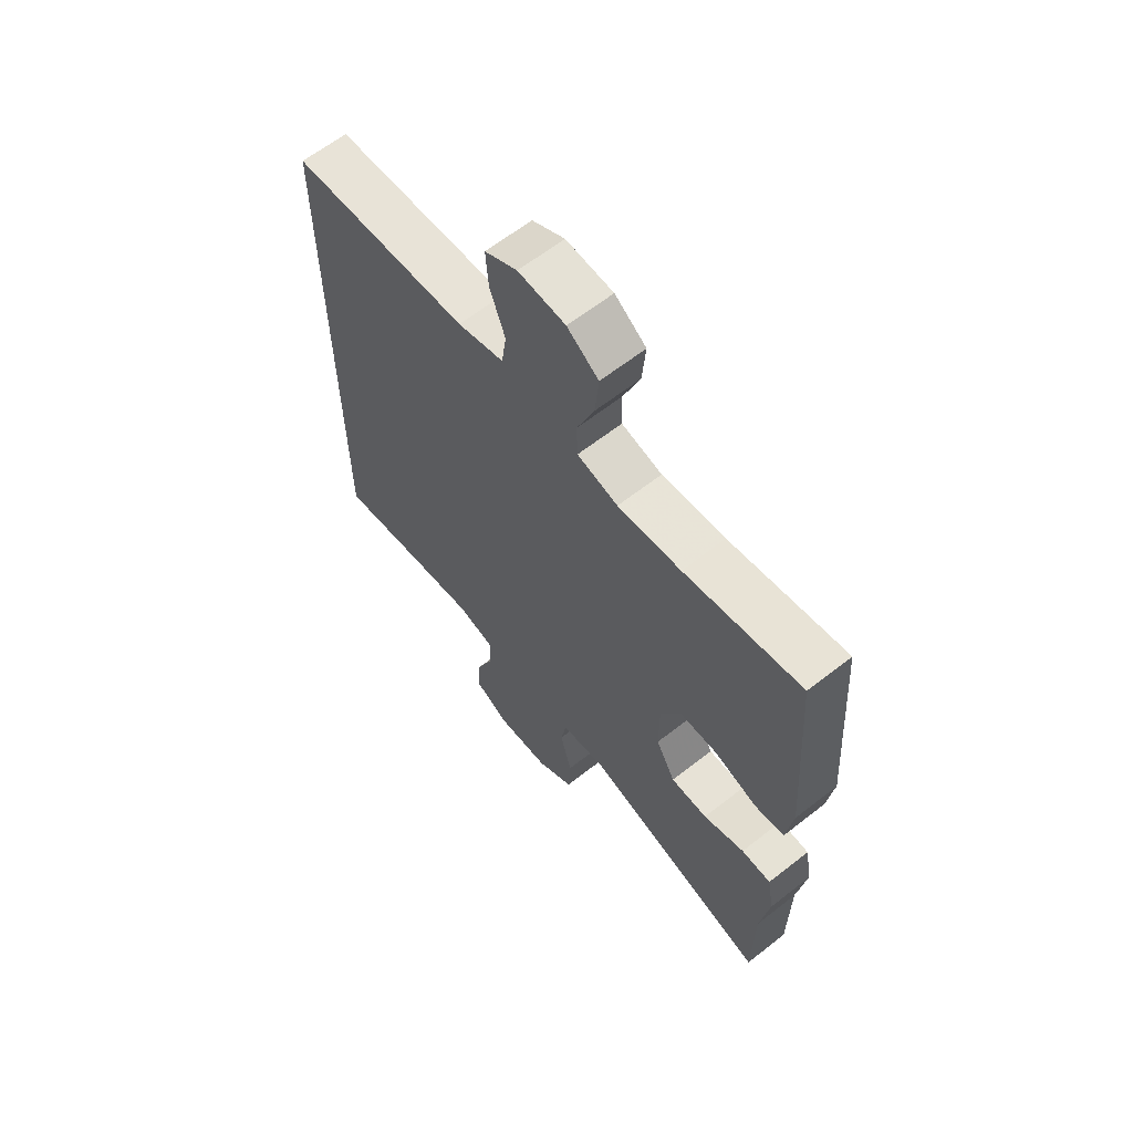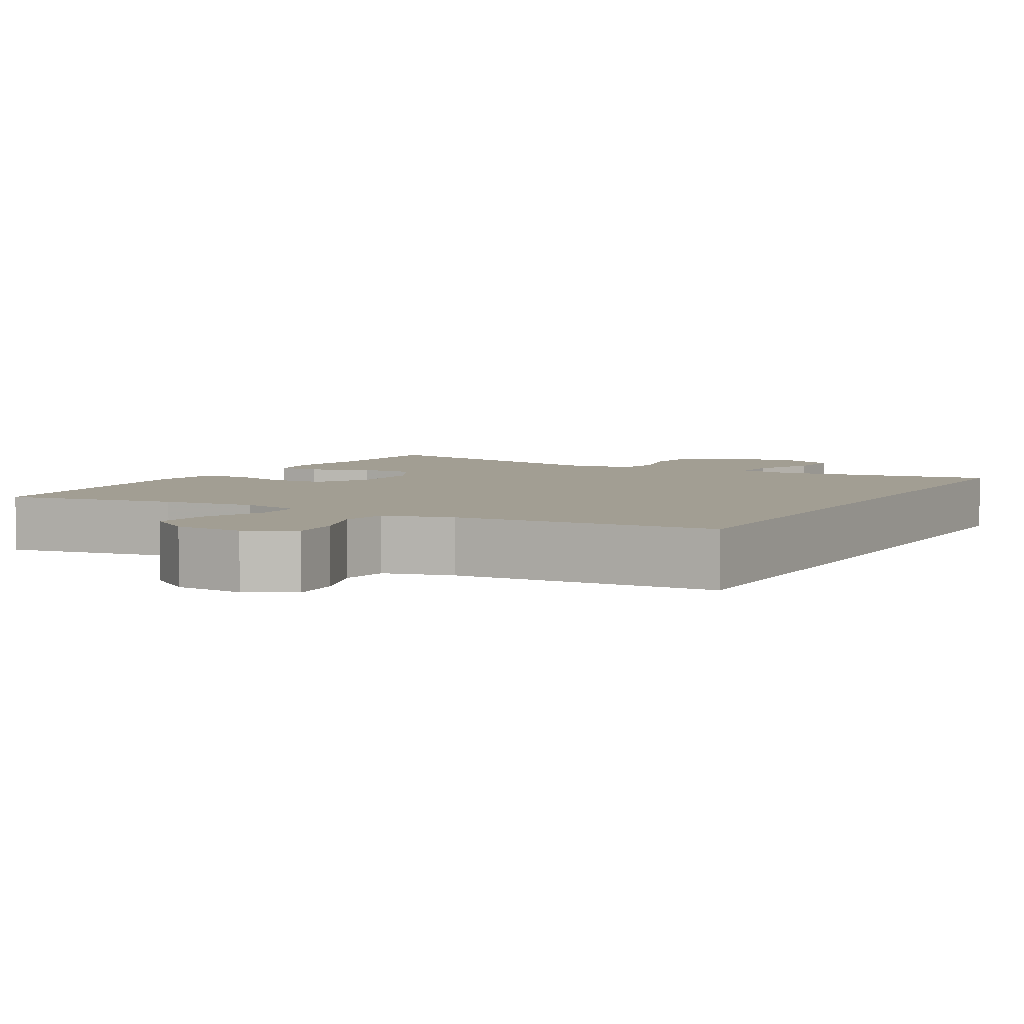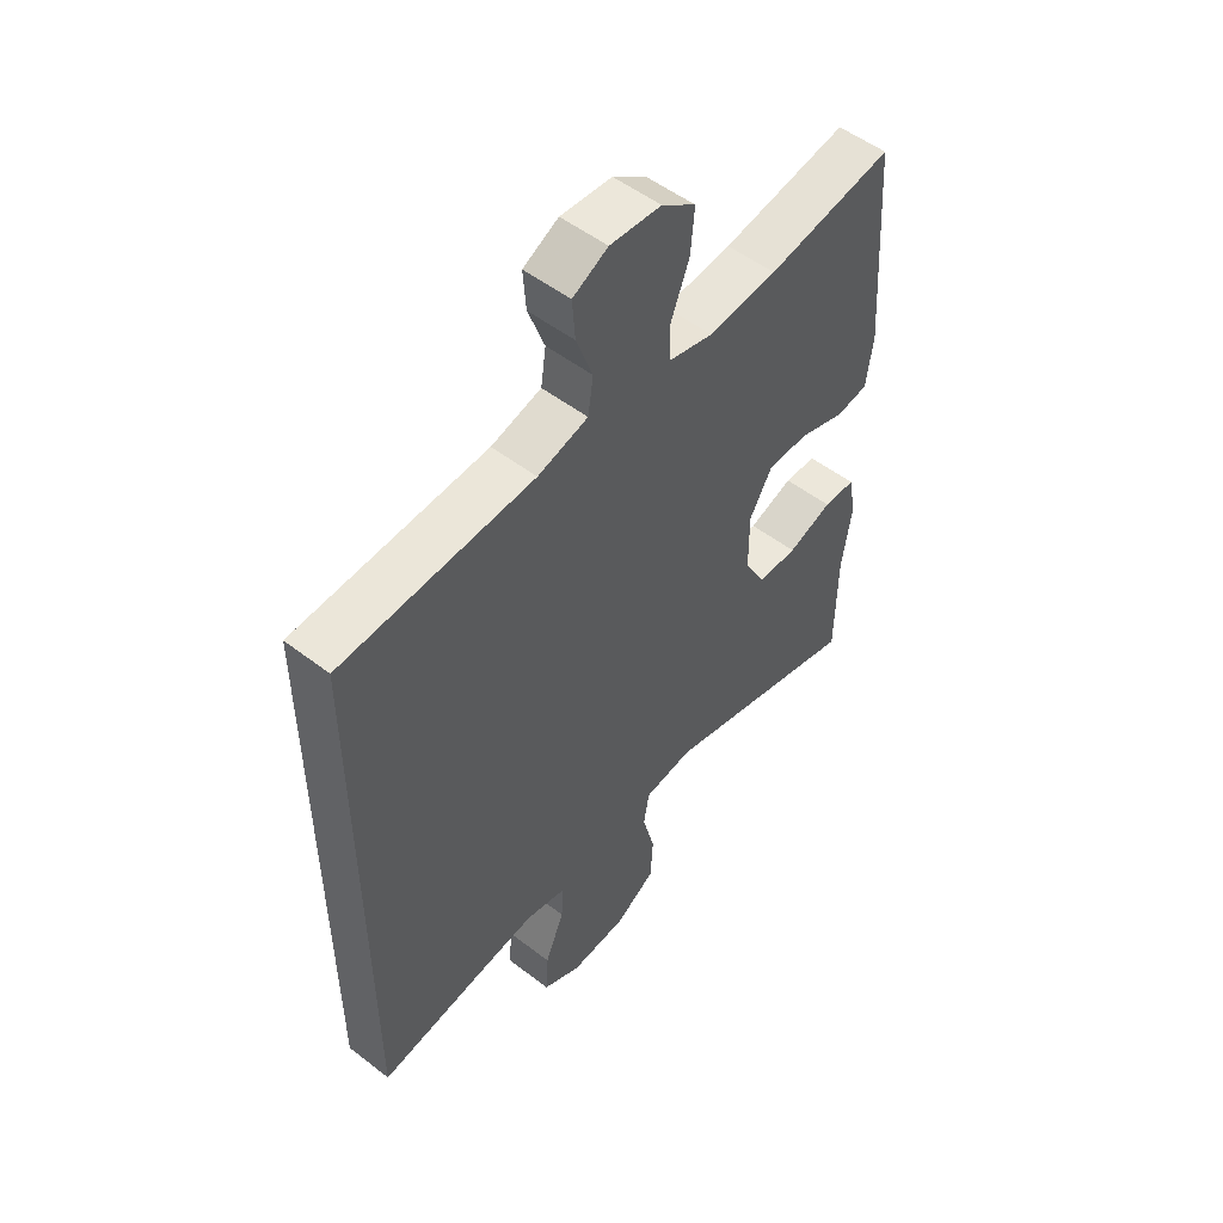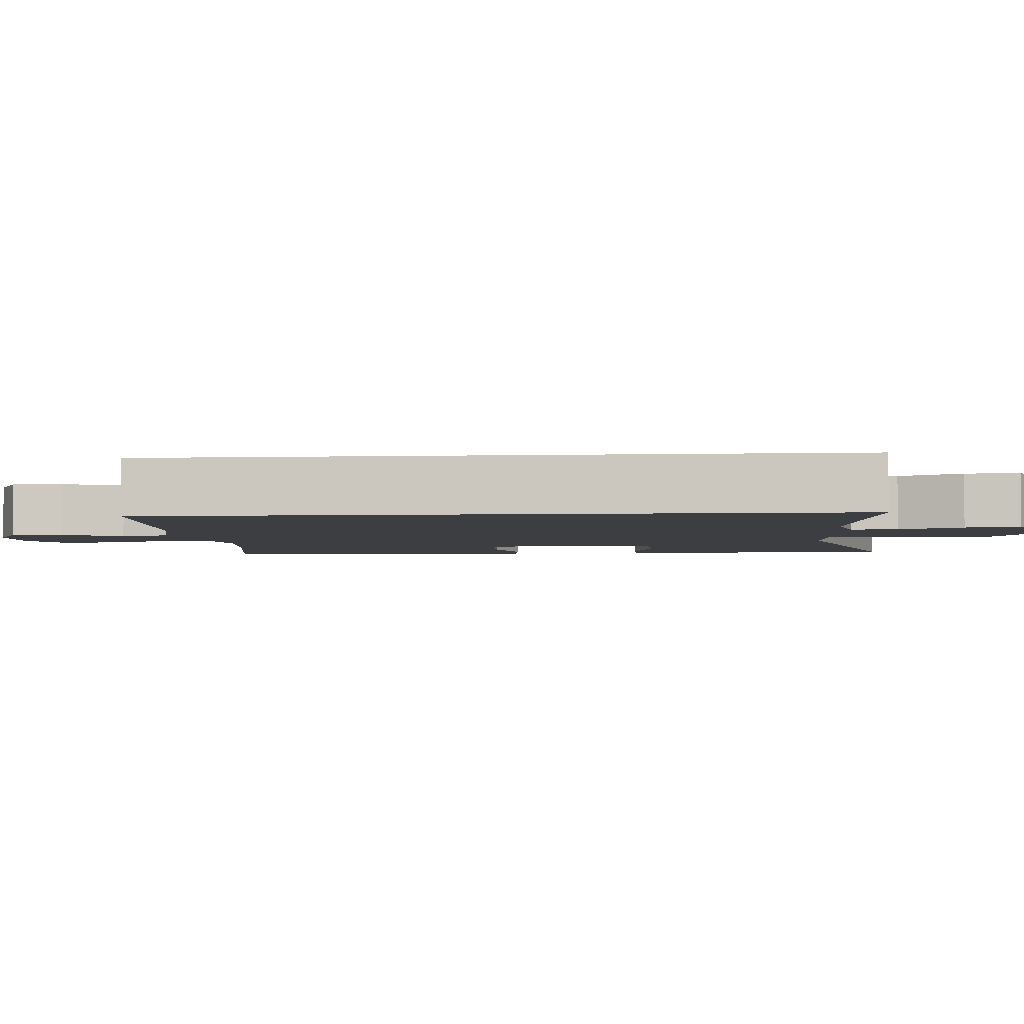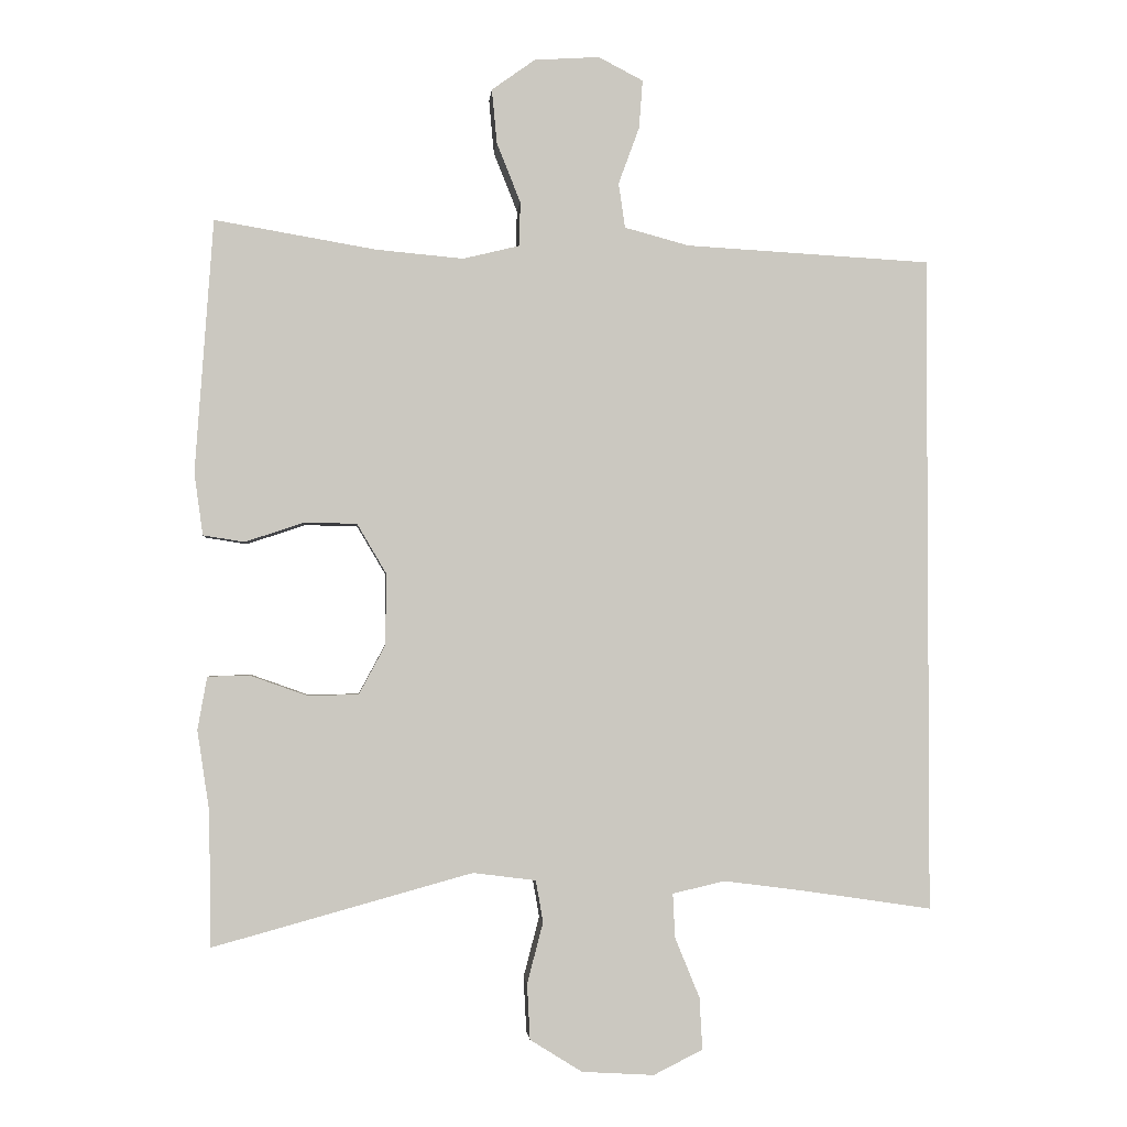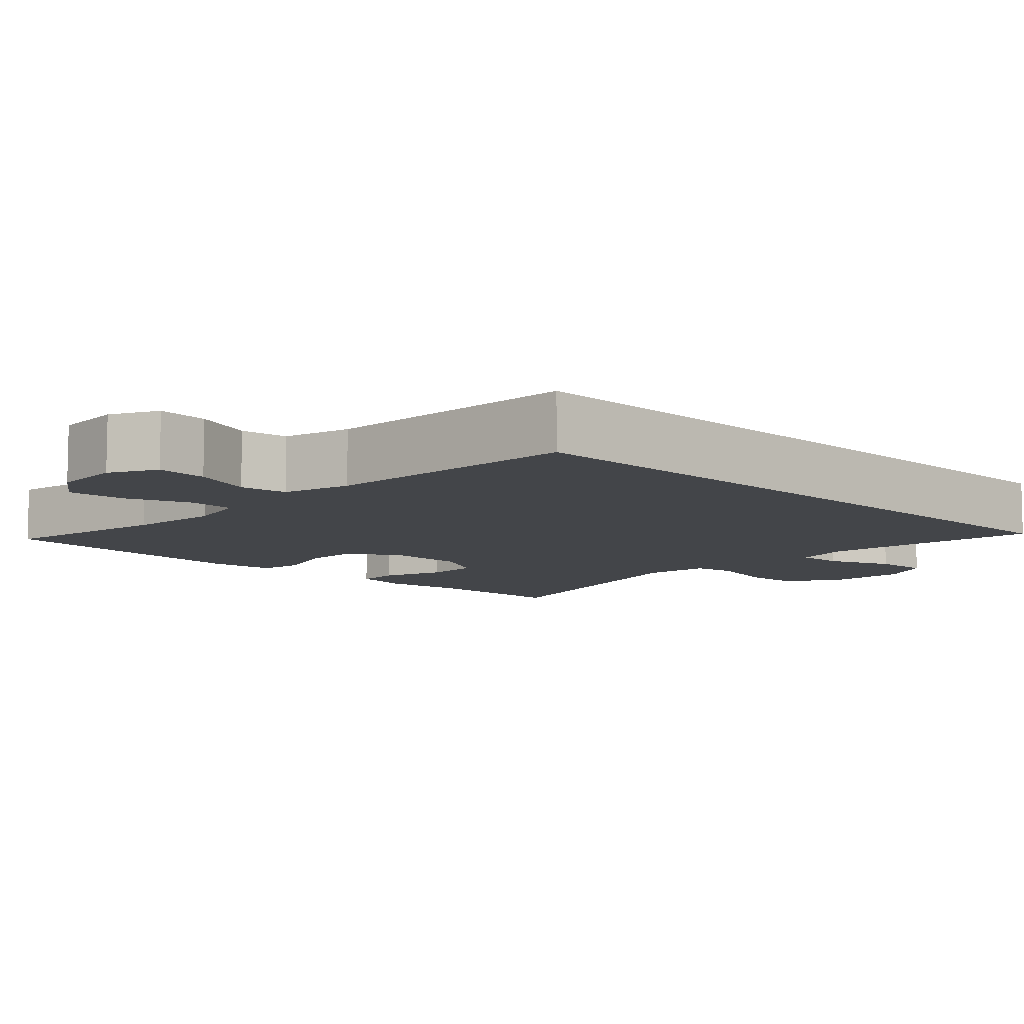
<metadata>
{"format":"obj","ext":"obj","renderer":"f3d","projection":"perspective","resolution":1024,"background":"white","views":[{"elev":62.8,"azim":-128.5,"up":"+Z"},{"elev":5.0,"azim":29.4,"up":"+Y"},{"elev":52.1,"azim":129.7,"up":"+Z"},{"elev":-3.6,"azim":94.8,"up":"+Y"},{"elev":-2.0,"azim":-5.0,"up":"+Z"},{"elev":-8.8,"azim":45.9,"up":"+Y"}]}
</metadata>
<code>
v 0.5 0.07 -0.456
v 0.324 0.07 -0.43
v 0.209 0.07 -0.415
v 0.137 0.07 -0.432
v 0.14 0.07 -0.493
v 0.174 0.07 -0.576
v 0.178 0.07 -0.648
v 0.11 0.07 -0.682
v 0.01 0.07 -0.676
v -0.062 0.07 -0.631
v -0.066 0.07 -0.554
v -0.044 0.07 -0.47
v -0.054 0.07 -0.412
v -0.141 0.07 -0.401
v -0.5 0.07 -0.5
v -0.502 0.07 -0.316
v -0.519 0.07 -0.203
v -0.506 0.07 -0.13
v -0.449 0.07 -0.128
v -0.37 0.07 -0.156
v -0.299 0.07 -0.155
v -0.262 0.07 -0.086
v -0.262 0.07 0.013
v -0.302 0.07 0.081
v -0.375 0.07 0.082
v -0.456 0.07 0.055
v -0.513 0.07 0.064
v -0.525 0.07 0.15
v -0.5 0.07 0.5
v -0.277 0.07 0.462
v -0.156 0.07 0.451
v -0.078 0.07 0.47
v -0.076 0.07 0.531
v -0.109 0.07 0.614
v -0.116 0.07 0.689
v -0.056 0.07 0.732
v 0.034 0.07 0.738
v 0.096 0.07 0.706
v 0.091 0.07 0.639
v 0.062 0.07 0.56
v 0.071 0.07 0.498
v 0.16 0.07 0.474
v 0.5 0.07 0.455
v 0.5 0 -0.456
v 0.324 0 -0.43
v 0.209 0 -0.415
v 0.137 0 -0.432
v 0.14 0 -0.493
v 0.174 0 -0.576
v 0.178 0 -0.648
v 0.11 0 -0.682
v 0.01 0 -0.676
v -0.062 0 -0.631
v -0.066 0 -0.554
v -0.044 0 -0.47
v -0.054 0 -0.412
v -0.141 0 -0.401
v -0.5 0 -0.5
v -0.502 0 -0.316
v -0.519 0 -0.203
v -0.506 0 -0.13
v -0.449 0 -0.128
v -0.37 0 -0.156
v -0.299 0 -0.155
v -0.262 0 -0.086
v -0.262 0 0.013
v -0.302 0 0.081
v -0.375 0 0.082
v -0.456 0 0.055
v -0.513 0 0.064
v -0.525 0 0.15
v -0.5 0 0.5
v -0.277 0 0.462
v -0.156 0 0.451
v -0.078 0 0.47
v -0.076 0 0.531
v -0.109 0 0.614
v -0.116 0 0.689
v -0.056 0 0.732
v 0.034 0 0.738
v 0.096 0 0.706
v 0.091 0 0.639
v 0.062 0 0.56
v 0.071 0 0.498
v 0.16 0 0.474
v 0.5 0 0.455
f 42 43 1 2
f 41 42 2 3
f 38 39 40
f 37 38 40
f 36 37 40
f 35 36 40
f 34 35 40
f 33 34 40
f 32 33 40 41
f 41 3 4
f 32 41 4
f 31 32 4
f 28 29 30
f 27 28 30
f 26 27 30
f 25 26 30
f 24 25 30 31
f 31 4 5
f 24 31 5
f 23 24 5
f 18 19 20
f 17 18 20
f 16 17 20
f 16 20 21
f 15 16 21
f 14 15 21
f 13 14 21 22
f 10 11 12
f 9 10 12
f 8 9 12
f 7 8 12
f 6 7 12
f 5 6 12
f 5 12 13
f 5 13 22 23
f 45 44 86 85
f 46 45 85 84
f 83 82 81
f 83 81 80
f 83 80 79
f 83 79 78
f 83 78 77
f 83 77 76
f 84 83 76 75
f 47 46 84
f 47 84 75
f 47 75 74
f 73 72 71
f 73 71 70
f 73 70 69
f 73 69 68
f 74 73 68 67
f 48 47 74
f 48 74 67
f 48 67 66
f 63 62 61
f 63 61 60
f 63 60 59
f 64 63 59
f 64 59 58
f 64 58 57
f 65 64 57 56
f 55 54 53
f 55 53 52
f 55 52 51
f 55 51 50
f 55 50 49
f 55 49 48
f 56 55 48
f 66 65 56 48
f 1 44 45 2
f 2 45 46 3
f 3 46 47 4
f 4 47 48 5
f 5 48 49 6
f 6 49 50 7
f 7 50 51 8
f 8 51 52 9
f 9 52 53 10
f 10 53 54 11
f 11 54 55 12
f 12 55 56 13
f 13 56 57 14
f 14 57 58 15
f 15 58 59 16
f 16 59 60 17
f 17 60 61 18
f 18 61 62 19
f 19 62 63 20
f 20 63 64 21
f 21 64 65 22
f 22 65 66 23
f 23 66 67 24
f 24 67 68 25
f 25 68 69 26
f 26 69 70 27
f 27 70 71 28
f 28 71 72 29
f 29 72 73 30
f 30 73 74 31
f 31 74 75 32
f 32 75 76 33
f 33 76 77 34
f 34 77 78 35
f 35 78 79 36
f 36 79 80 37
f 37 80 81 38
f 38 81 82 39
f 39 82 83 40
f 40 83 84 41
f 41 84 85 42
f 42 85 86 43
f 43 86 44 1

</code>
